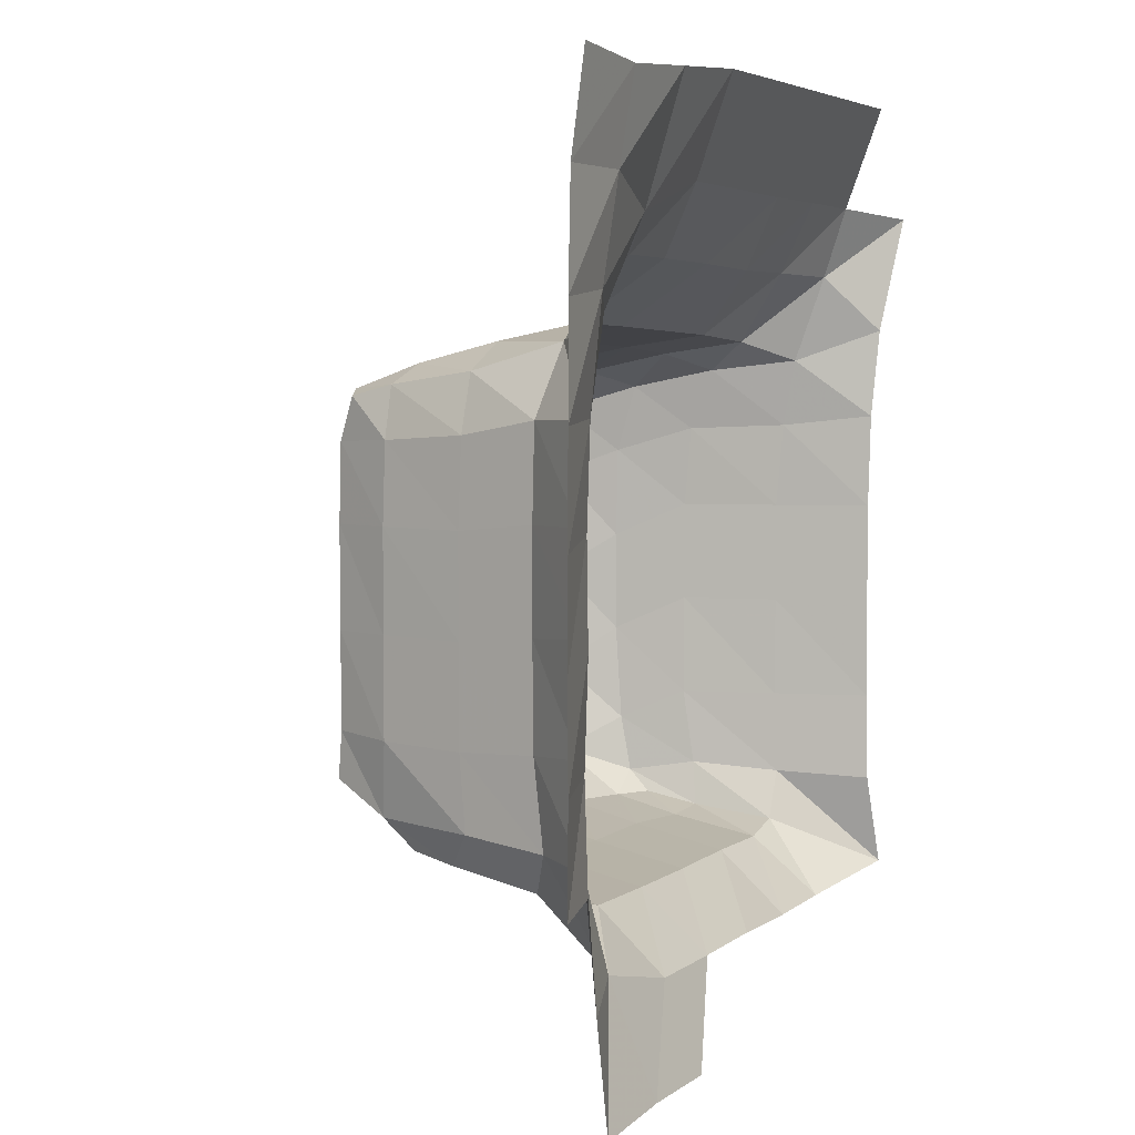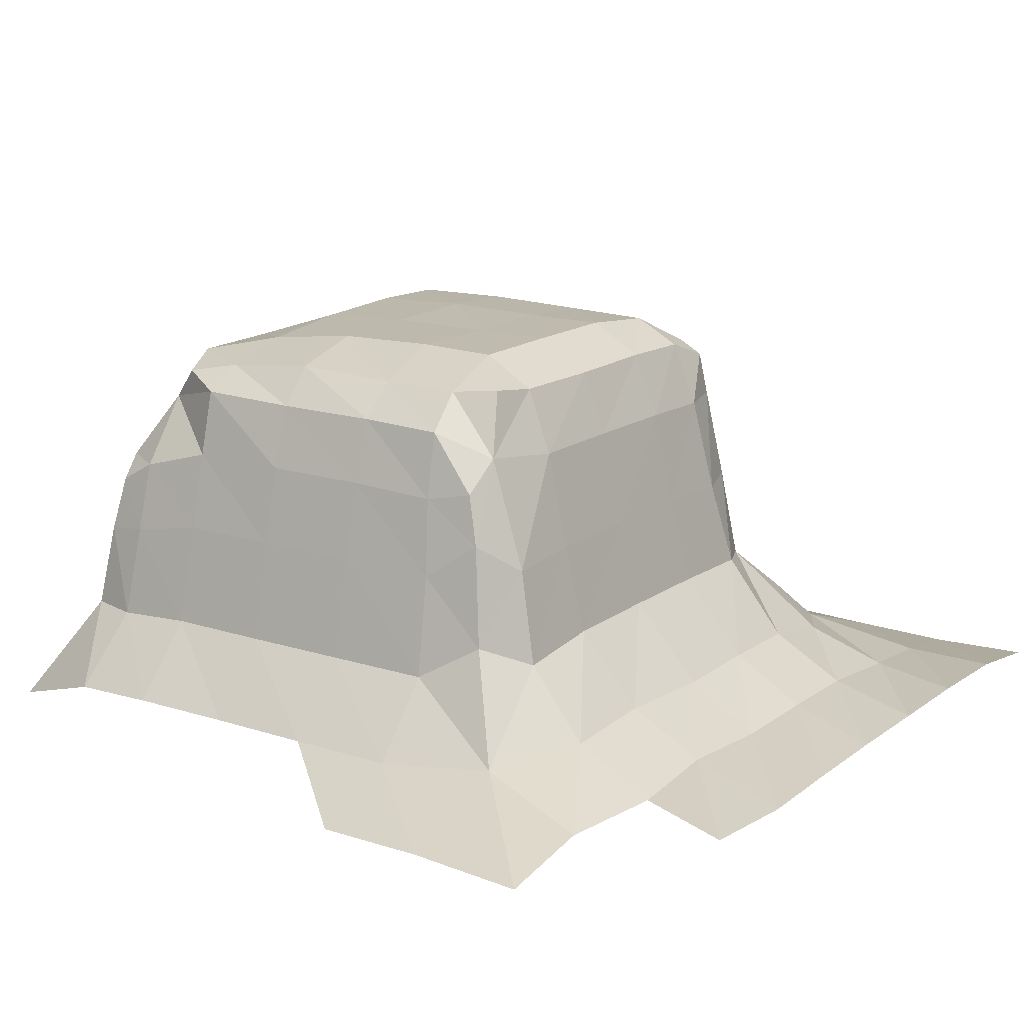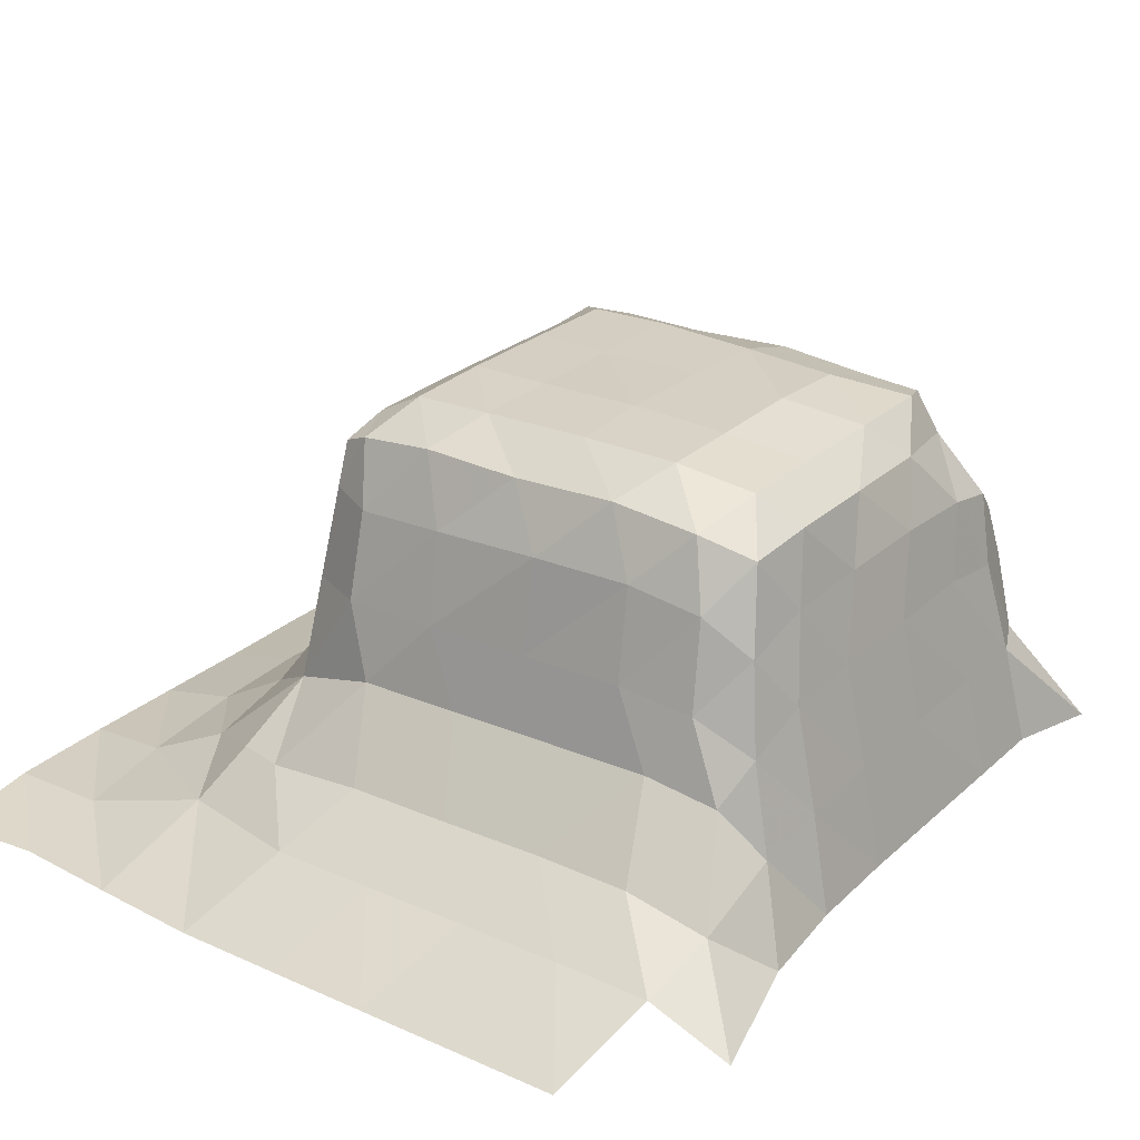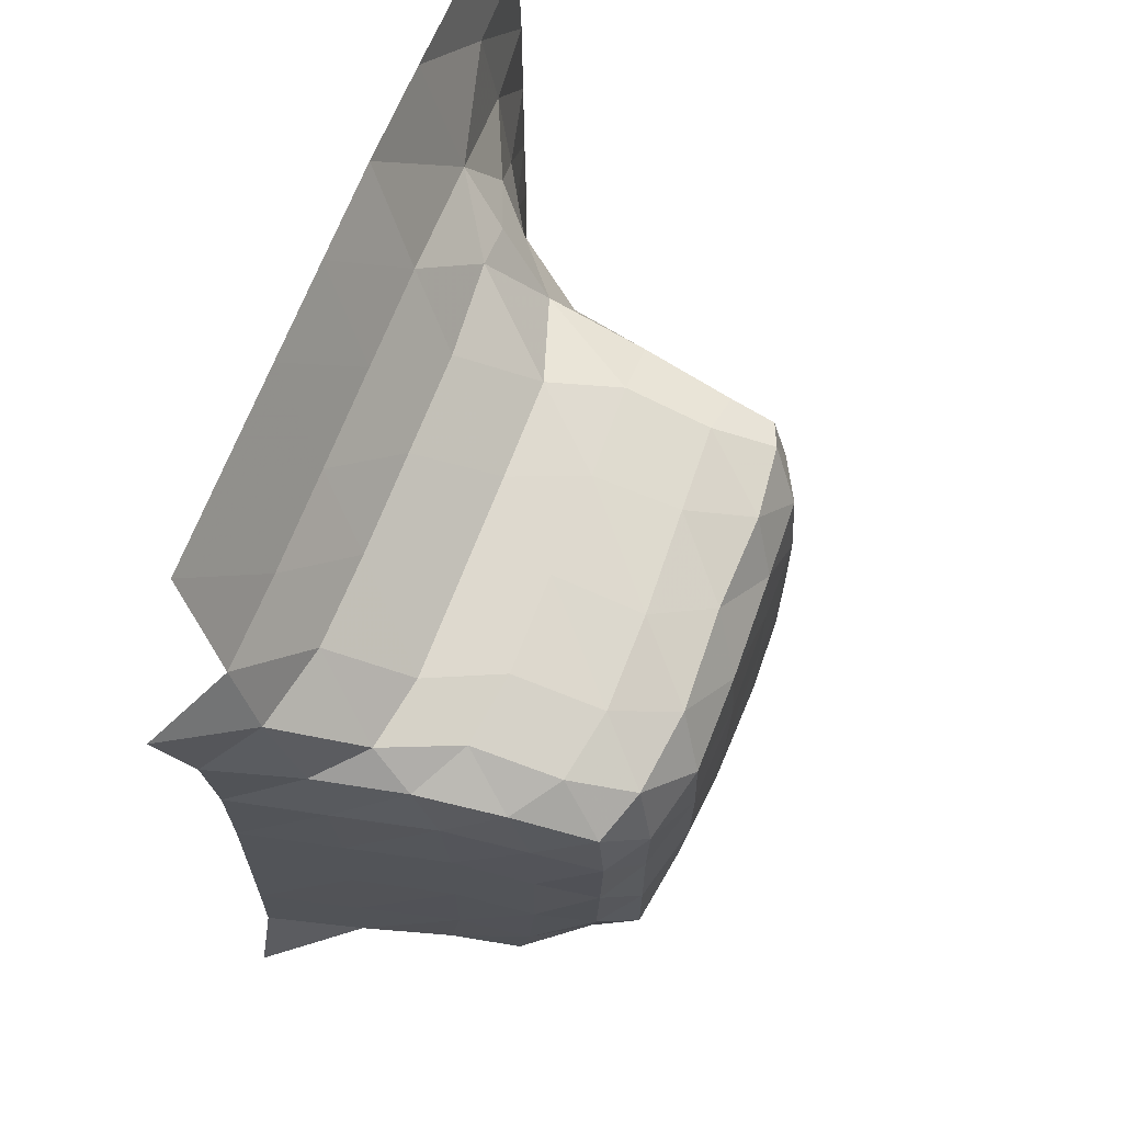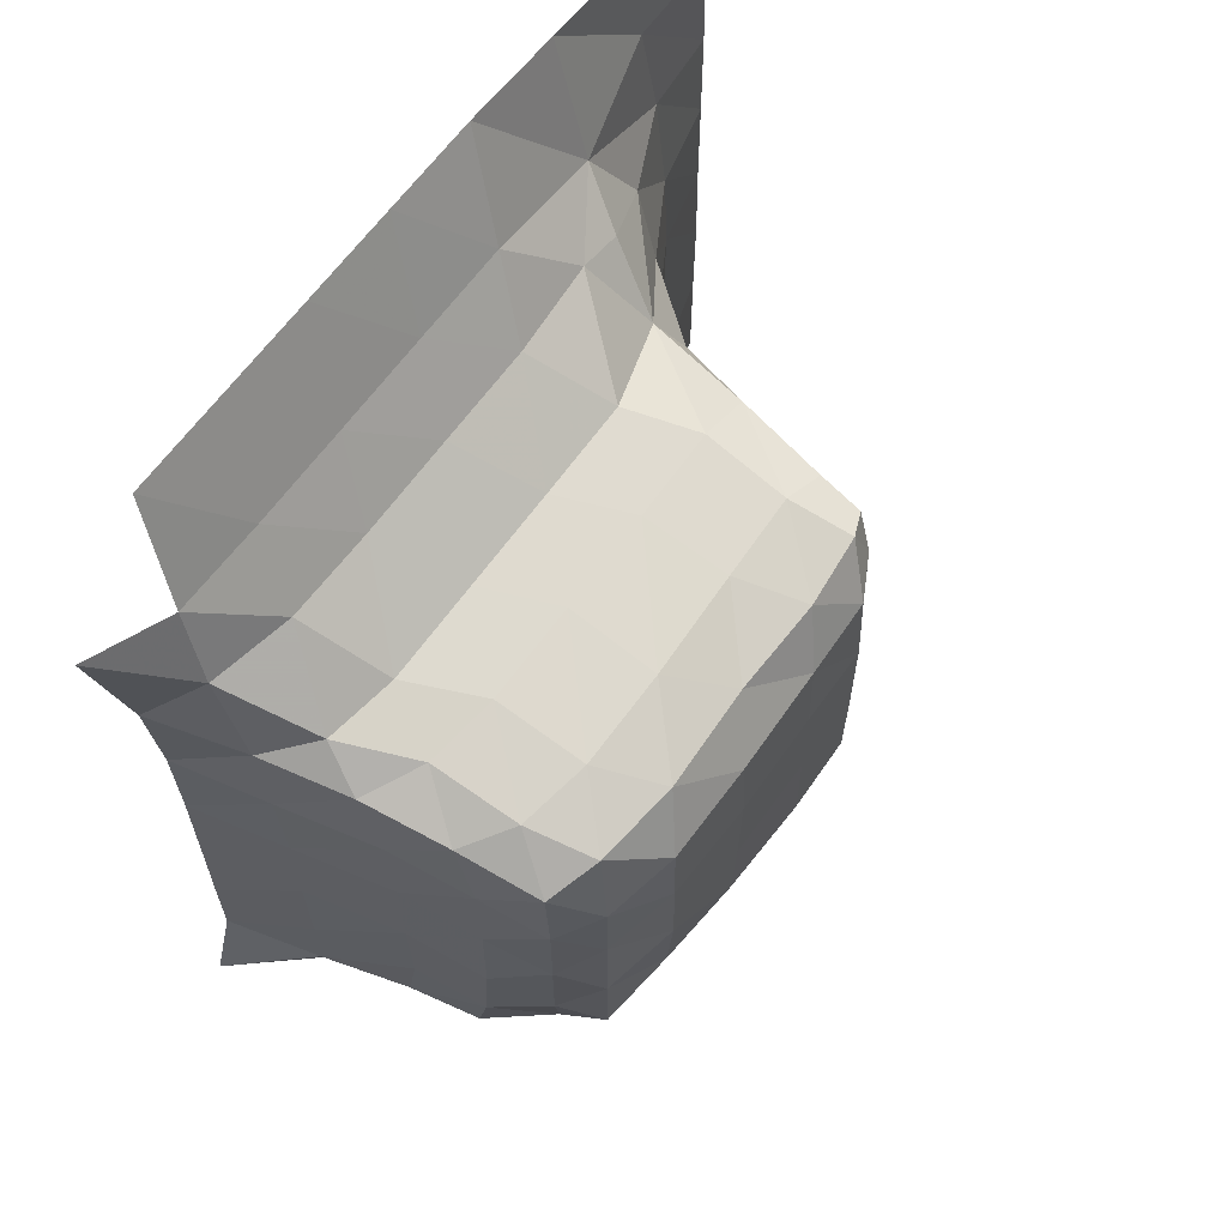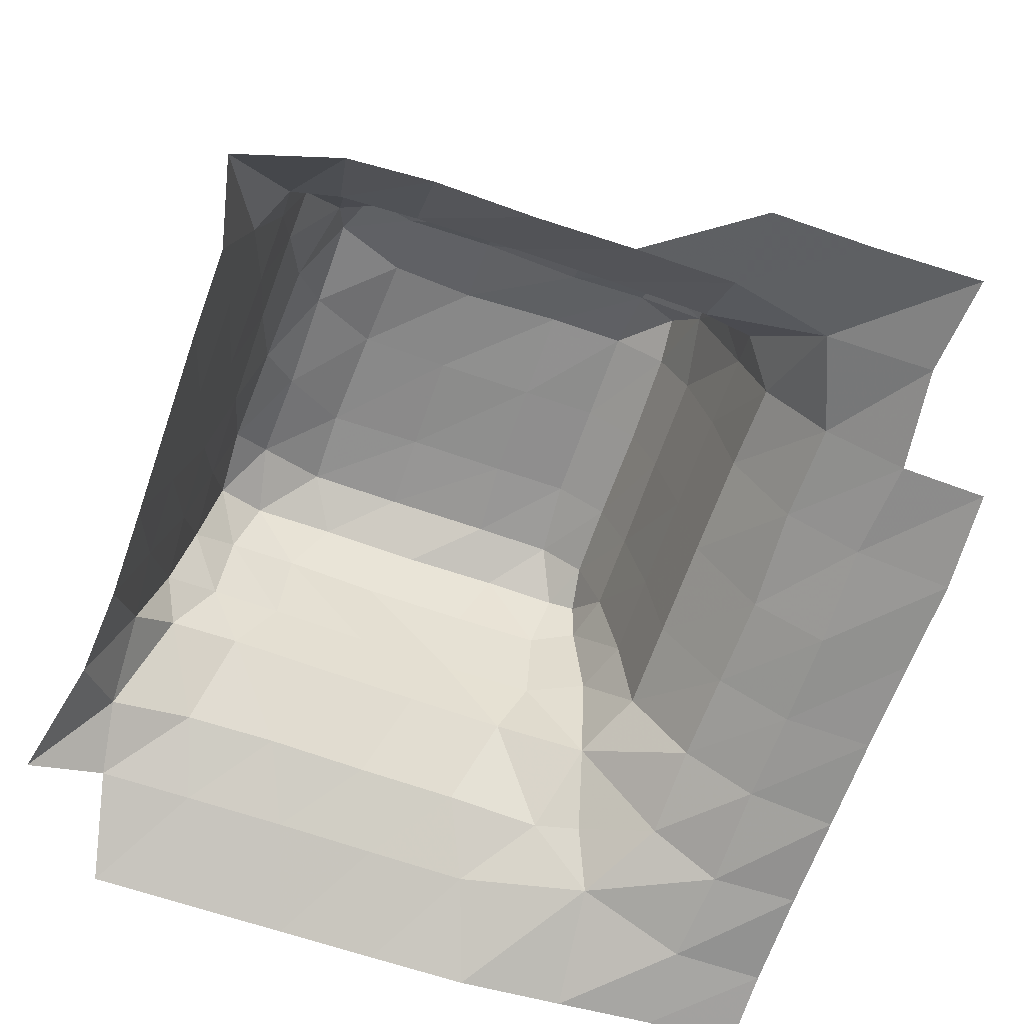
<metadata>
{"format":"obj","ext":"obj","renderer":"f3d","projection":"perspective","resolution":1024,"background":"white","views":[{"elev":4.5,"azim":-64.6,"up":"+Z"},{"elev":15.6,"azim":-145.7,"up":"+Y"},{"elev":25.5,"azim":35.4,"up":"+Y"},{"elev":66.4,"azim":110.6,"up":"+Z"},{"elev":63.8,"azim":125.7,"up":"+Z"},{"elev":-65.0,"azim":160.8,"up":"+Y"}]}
</metadata>
<code>
v 0.2715 0.01846 0.2235
v 0.2621 0.01796 0.2447
v 0.272 0.0198 0.2342
v 0.2705 0.01993 0.2452
v 0.283 0.01884 0.224
v 0.2937 0.01883 0.2239
v 0.2825 0.02347 0.2355
v 0.2784 0.024 0.2454
v 0.2936 0.02262 0.2329
v 0.2877 0.03329 0.2412
v 0.2843 0.03096 0.2457
v 0.2937 0.02971 0.2393
v 0.2892 0.04314 0.2428
v 0.2862 0.0402 0.2465
v 0.2943 0.03952 0.2415
v 0.2905 0.04803 0.2437
v 0.2952 0.04704 0.2431
v 0.2956 0.05347 0.2448
v 0.2899 0.05117 0.2468
v 0.3043 0.02261 0.2329
v 0.3043 0.02975 0.2391
v 0.3149 0.02257 0.2331
v 0.3149 0.02974 0.2391
v 0.3043 0.0397 0.2413
v 0.3043 0.04738 0.2431
v 0.3043 0.05363 0.2451
v 0.3149 0.03971 0.2413
v 0.3149 0.04739 0.2431
v 0.3149 0.05363 0.2451
v 0.3254 0.0226 0.2329
v 0.3254 0.02971 0.2393
v 0.3344 0.02215 0.2334
v 0.3335 0.02914 0.2395
v 0.3252 0.03962 0.2415
v 0.3252 0.04728 0.2434
v 0.325 0.05391 0.2449
v 0.3328 0.03825 0.2414
v 0.3327 0.04517 0.2432
v 0.3325 0.05197 0.248
v 0.2615 0.01759 0.2553
v 0.2616 0.01775 0.2653
v 0.271 0.02055 0.2558
v 0.2706 0.02001 0.2665
v 0.2618 0.01775 0.2757
v 0.2618 0.01775 0.2863
v 0.2706 0.02013 0.2768
v 0.2708 0.01991 0.2867
v 0.2784 0.02452 0.2558
v 0.2778 0.02424 0.2668
v 0.2843 0.03197 0.255
v 0.2843 0.03209 0.266
v 0.278 0.02437 0.2768
v 0.2782 0.02413 0.2865
v 0.2843 0.03208 0.2765
v 0.2843 0.03188 0.2862
v 0.2862 0.0408 0.2545
v 0.2862 0.04084 0.2651
v 0.2884 0.05026 0.2547
v 0.2884 0.05028 0.2651
v 0.2862 0.04084 0.2757
v 0.2862 0.0405 0.2847
v 0.2883 0.05022 0.2757
v 0.2884 0.04999 0.2841
v 0.2618 0.01775 0.2969
v 0.2618 0.01752 0.3078
v 0.2708 0.01879 0.2978
v 0.2717 0.01761 0.3078
v 0.2618 0.01621 0.3176
v 0.2717 0.01616 0.3167
v 0.2785 0.02215 0.296
v 0.2836 0.02047 0.305
v 0.2878 0.03052 0.2935
v 0.2974 0.03357 0.2953
v 0.2907 0.02515 0.3015
v 0.2859 0.02512 0.3003
v 0.2972 0.02116 0.3086
v 0.2823 0.01607 0.3176
v 0.2936 0.01605 0.3184
v 0.2883 0.0406 0.2907
v 0.2944 0.04075 0.2936
v 0.2898 0.05005 0.2894
v 0.2945 0.04946 0.2915
v 0.2916 0.05725 0.2501
v 0.2959 0.05691 0.2485
v 0.2962 0.05948 0.2552
v 0.2911 0.0566 0.255
v 0.2962 0.05957 0.2651
v 0.2909 0.05654 0.2651
v 0.2962 0.05956 0.2756
v 0.2909 0.05661 0.2757
v 0.2955 0.05885 0.2838
v 0.2909 0.05639 0.2838
v 0.293 0.05577 0.289
v 0.2902 0.05464 0.2883
v 0.3078 0.03359 0.2952
v 0.3007 0.02591 0.3016
v 0.3078 0.02111 0.3084
v 0.3184 0.03352 0.2948
v 0.3113 0.02587 0.3014
v 0.3184 0.02107 0.3083
v 0.3043 0.01604 0.3185
v 0.3149 0.01604 0.3185
v 0.3043 0.04098 0.2939
v 0.3037 0.0498 0.2917
v 0.3149 0.04091 0.2936
v 0.3149 0.05021 0.2918
v 0.329 0.03345 0.2945
v 0.3219 0.0258 0.3011
v 0.329 0.02107 0.3083
v 0.3363 0.03203 0.2938
v 0.3315 0.02559 0.3011
v 0.3387 0.02084 0.3082
v 0.3255 0.01604 0.3185
v 0.3361 0.01604 0.3185
v 0.3252 0.04082 0.2932
v 0.3248 0.05007 0.2913
v 0.3327 0.03967 0.2925
v 0.3321 0.04863 0.2906
v 0.3043 0.05691 0.2487
v 0.3043 0.05966 0.2553
v 0.3043 0.05957 0.2651
v 0.3149 0.05729 0.2484
v 0.3149 0.05929 0.2556
v 0.3148 0.05957 0.2651
v 0.3043 0.05957 0.2756
v 0.3037 0.05908 0.2838
v 0.3149 0.05974 0.2756
v 0.3149 0.05933 0.2839
v 0.3243 0.05631 0.2482
v 0.3239 0.0583 0.2548
v 0.3244 0.05914 0.2647
v 0.3345 0.05308 0.2574
v 0.3313 0.0567 0.2516
v 0.3294 0.05534 0.2469
v 0.3351 0.05352 0.2682
v 0.3313 0.05677 0.2611
v 0.3249 0.05936 0.2756
v 0.3248 0.05917 0.2837
v 0.3356 0.0539 0.2792
v 0.3313 0.05679 0.2718
v 0.3352 0.05323 0.2864
v 0.3317 0.05711 0.2814
v 0.3007 0.05653 0.2892
v 0.3107 0.05613 0.2891
v 0.3215 0.05648 0.289
v 0.3302 0.05532 0.2885
v 0.3453 0.01863 0.2356
v 0.3431 0.01933 0.2453
v 0.3408 0.02924 0.2458
v 0.3385 0.02922 0.2407
v 0.3384 0.0384 0.2465
v 0.3372 0.03766 0.2419
v 0.3367 0.04545 0.2454
v 0.3363 0.0431 0.2431
v 0.3433 0.01956 0.2545
v 0.3433 0.01958 0.2651
v 0.3409 0.02959 0.2545
v 0.3411 0.02962 0.2651
v 0.3433 0.01959 0.2757
v 0.3434 0.01934 0.2856
v 0.3411 0.02961 0.2757
v 0.341 0.02879 0.2846
v 0.3385 0.03968 0.2545
v 0.3388 0.03975 0.2651
v 0.3368 0.04665 0.2514
v 0.3371 0.04743 0.2615
v 0.3388 0.03975 0.2757
v 0.3387 0.03893 0.2842
v 0.3371 0.04744 0.2721
v 0.337 0.04719 0.2817
v 0.344 0.01862 0.295
v 0.3467 0.01692 0.3073
v 0.3404 0.02724 0.2918
v 0.34 0.02376 0.3009
v 0.3382 0.03626 0.2907
v 0.3366 0.04495 0.2889
f 1 7 5
f 1 3 7
f 3 8 7
f 3 4 8
f 5 9 6
f 5 7 9
f 7 11 10
f 7 8 11
f 7 12 9
f 7 10 12
f 10 14 13
f 10 11 14
f 10 15 12
f 10 13 15
f 16 18 17
f 16 19 18
f 13 19 16
f 13 14 19
f 13 17 15
f 13 16 17
f 6 9 20
f 9 21 20
f 9 12 21
f 20 23 22
f 20 21 23
f 12 24 21
f 12 15 24
f 17 26 25
f 17 18 26
f 15 25 24
f 15 17 25
f 21 27 23
f 21 24 27
f 25 29 28
f 25 26 29
f 24 28 27
f 24 25 28
f 22 31 30
f 22 23 31
f 30 33 32
f 30 31 33
f 23 34 31
f 23 27 34
f 28 36 35
f 28 29 36
f 27 35 34
f 27 28 35
f 31 37 33
f 31 34 37
f 35 39 38
f 35 36 39
f 34 38 37
f 34 35 38
f 2 42 4
f 2 40 42
f 40 43 42
f 40 41 43
f 41 46 43
f 41 44 46
f 44 47 46
f 44 45 47
f 4 48 8
f 4 42 48
f 42 49 48
f 42 43 49
f 8 50 11
f 8 48 50
f 48 51 50
f 48 49 51
f 43 52 49
f 43 46 52
f 46 53 52
f 46 47 53
f 49 54 51
f 49 52 54
f 52 55 54
f 52 53 55
f 11 56 14
f 11 50 56
f 50 57 56
f 50 51 57
f 14 58 19
f 14 56 58
f 56 59 58
f 56 57 59
f 51 60 57
f 51 54 60
f 54 61 60
f 54 55 61
f 57 62 59
f 57 60 62
f 60 63 62
f 60 61 63
f 45 66 47
f 45 64 66
f 64 67 66
f 64 65 67
f 65 69 67
f 65 68 69
f 47 70 53
f 47 66 70
f 66 71 70
f 66 67 71
f 53 72 55
f 53 70 72
f 72 74 73
f 72 75 74
f 71 74 75
f 71 76 74
f 70 75 72
f 70 71 75
f 67 77 71
f 67 69 77
f 71 78 76
f 71 77 78
f 72 80 79
f 72 73 80
f 55 79 61
f 55 72 79
f 79 82 81
f 79 80 82
f 61 81 63
f 61 79 81
f 83 85 84
f 83 86 85
f 19 86 83
f 19 58 86
f 19 84 18
f 19 83 84
f 86 87 85
f 86 88 87
f 58 88 86
f 58 59 88
f 88 89 87
f 88 90 89
f 59 90 88
f 59 62 90
f 90 91 89
f 90 92 91
f 62 92 90
f 62 63 92
f 92 93 91
f 92 94 93
f 81 93 94
f 81 82 93
f 63 94 92
f 63 81 94
f 73 96 95
f 73 74 96
f 76 96 74
f 76 97 96
f 95 99 98
f 95 96 99
f 97 99 96
f 97 100 99
f 76 101 97
f 76 78 101
f 97 102 100
f 97 101 102
f 73 103 80
f 73 95 103
f 80 104 82
f 80 103 104
f 95 105 103
f 95 98 105
f 103 106 104
f 103 105 106
f 98 108 107
f 98 99 108
f 100 108 99
f 100 109 108
f 107 111 110
f 107 108 111
f 109 111 108
f 109 112 111
f 100 113 109
f 100 102 113
f 109 114 112
f 109 113 114
f 98 115 105
f 98 107 115
f 105 116 106
f 105 115 116
f 107 117 115
f 107 110 117
f 115 118 116
f 115 117 118
f 84 120 119
f 84 85 120
f 18 119 26
f 18 84 119
f 85 121 120
f 85 87 121
f 119 123 122
f 119 120 123
f 26 122 29
f 26 119 122
f 120 124 123
f 120 121 124
f 87 125 121
f 87 89 125
f 89 126 125
f 89 91 126
f 121 127 124
f 121 125 127
f 125 128 127
f 125 126 128
f 122 130 129
f 122 123 130
f 29 129 36
f 29 122 129
f 123 131 130
f 123 124 131
f 39 133 132
f 39 134 133
f 129 133 134
f 129 130 133
f 36 134 39
f 36 129 134
f 132 136 135
f 132 133 136
f 130 136 133
f 130 131 136
f 124 137 131
f 124 127 137
f 127 138 137
f 127 128 138
f 135 140 139
f 135 136 140
f 131 140 136
f 131 137 140
f 139 142 141
f 139 140 142
f 137 142 140
f 137 138 142
f 91 143 126
f 91 93 143
f 82 143 93
f 82 104 143
f 126 144 128
f 126 143 144
f 104 144 143
f 104 106 144
f 128 145 138
f 128 144 145
f 106 145 144
f 106 116 145
f 141 146 118
f 141 142 146
f 138 146 142
f 138 145 146
f 116 146 145
f 116 118 146
f 147 149 148
f 147 150 149
f 32 150 147
f 32 33 150
f 150 151 149
f 150 152 151
f 33 152 150
f 33 37 152
f 152 153 151
f 152 154 153
f 38 153 154
f 38 39 153
f 37 154 152
f 37 38 154
f 148 157 155
f 148 149 157
f 155 158 156
f 155 157 158
f 156 161 159
f 156 158 161
f 159 162 160
f 159 161 162
f 149 163 157
f 149 151 163
f 157 164 158
f 157 163 164
f 151 165 163
f 151 153 165
f 39 165 153
f 39 132 165
f 163 166 164
f 163 165 166
f 132 166 165
f 132 135 166
f 158 167 161
f 158 164 167
f 161 168 162
f 161 167 168
f 164 169 167
f 164 166 169
f 135 169 166
f 135 139 169
f 167 170 168
f 167 169 170
f 139 170 169
f 139 141 170
f 160 173 171
f 160 162 173
f 171 174 172
f 171 173 174
f 110 174 173
f 110 111 174
f 112 174 111
f 112 172 174
f 162 175 173
f 162 168 175
f 110 175 117
f 110 173 175
f 168 176 175
f 168 170 176
f 141 176 170
f 141 118 176
f 117 176 118
f 117 175 176

</code>
